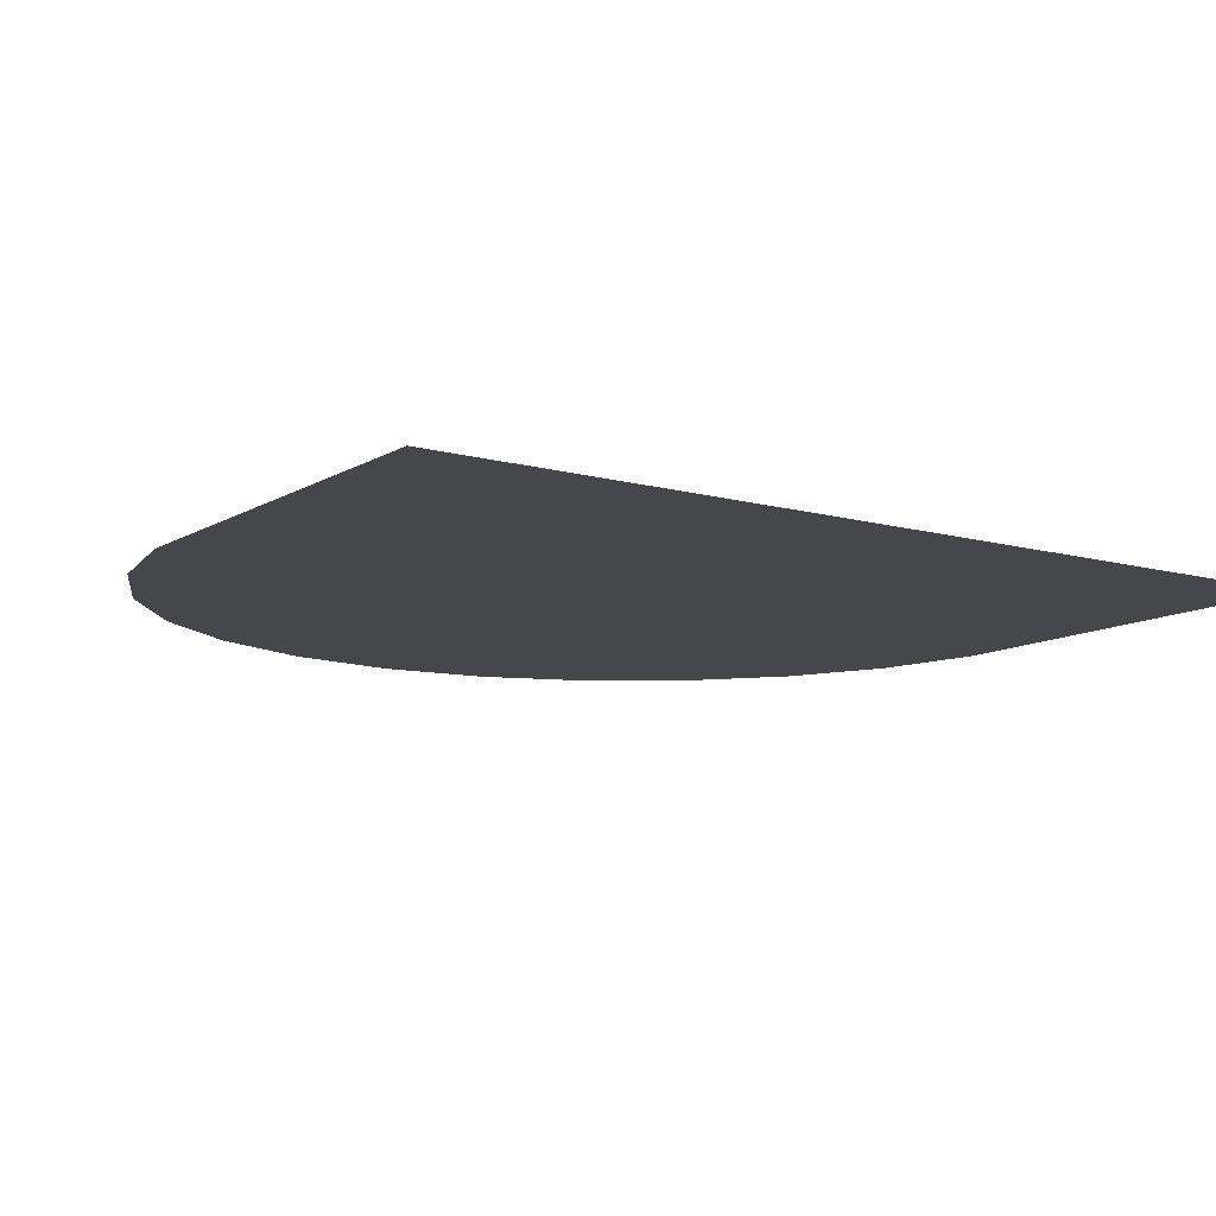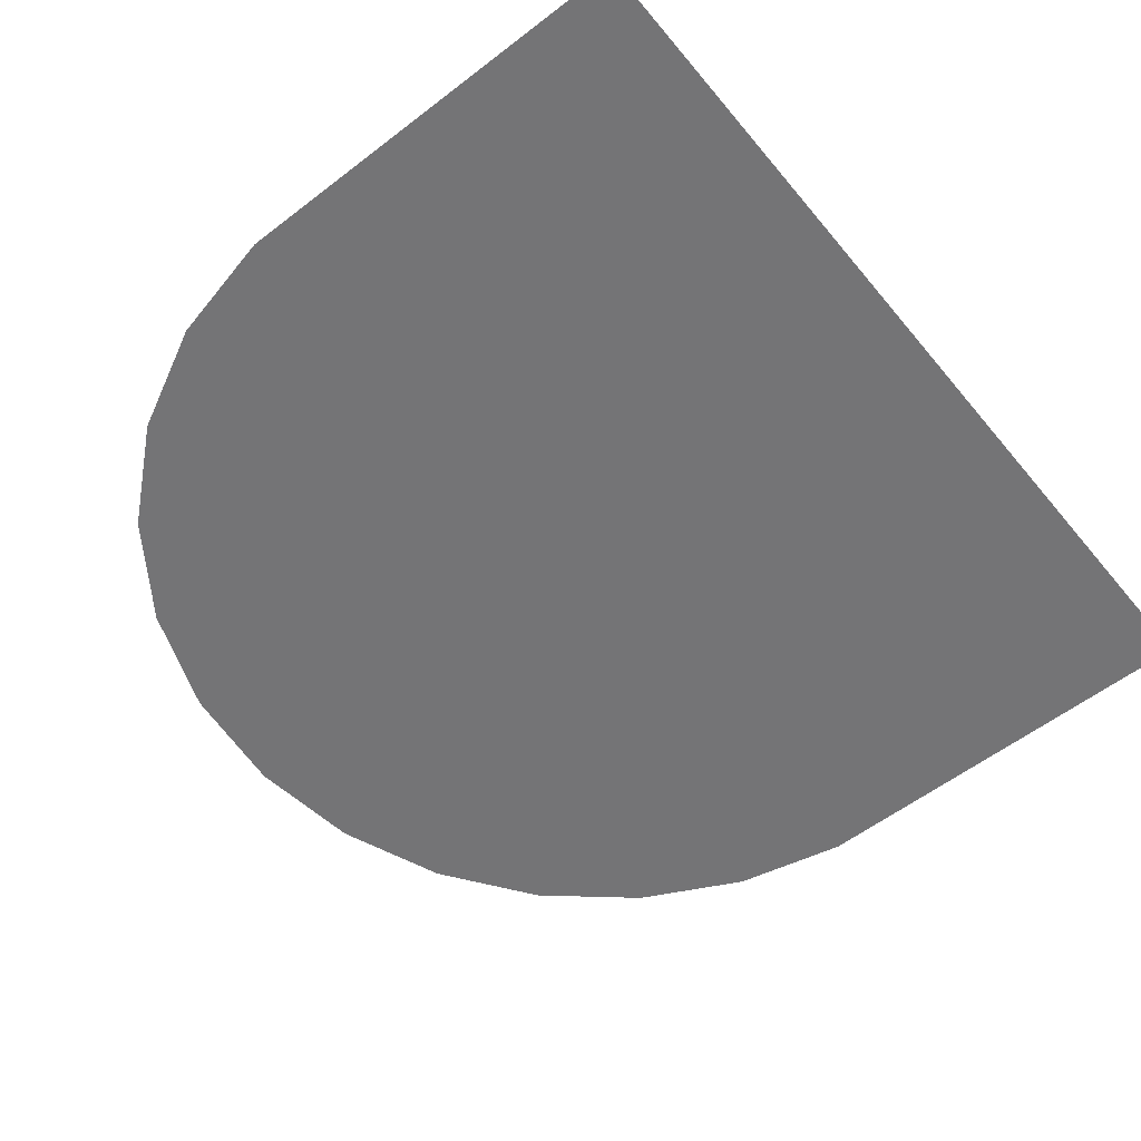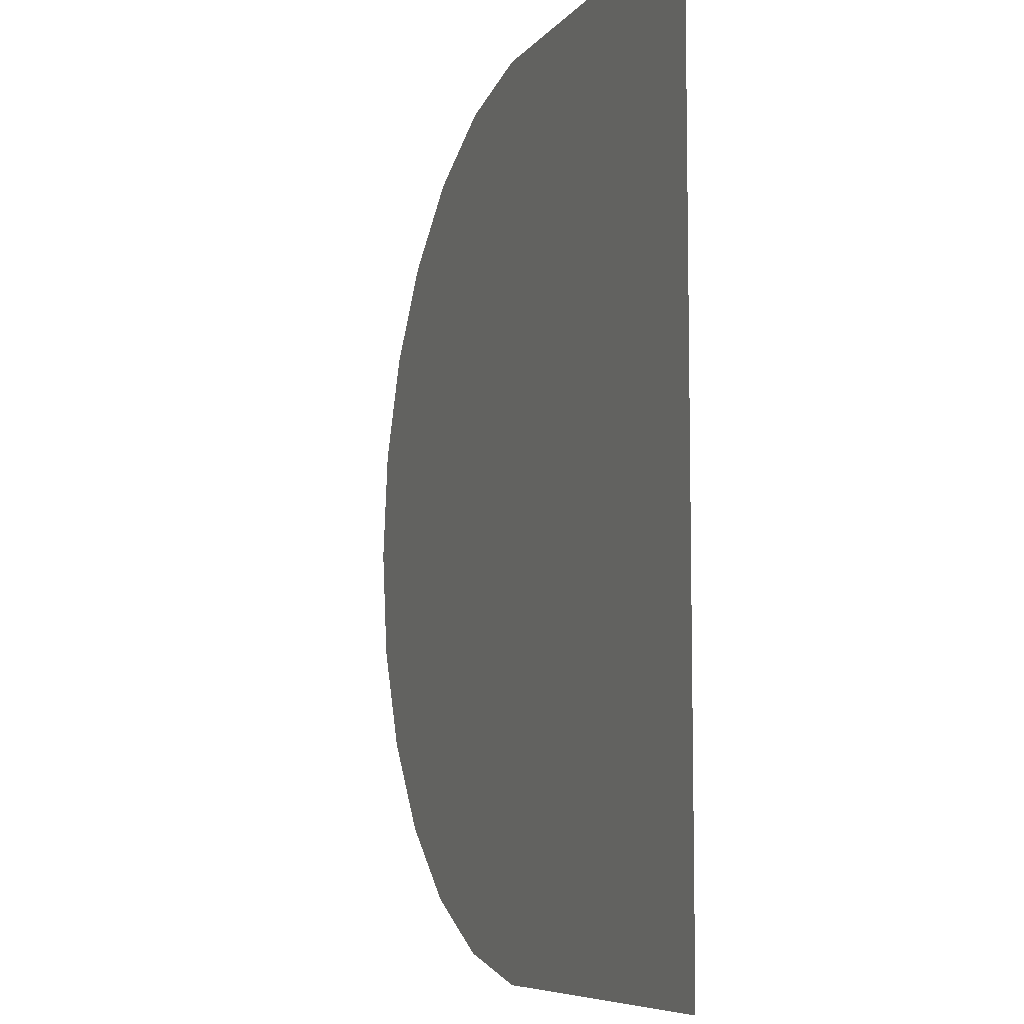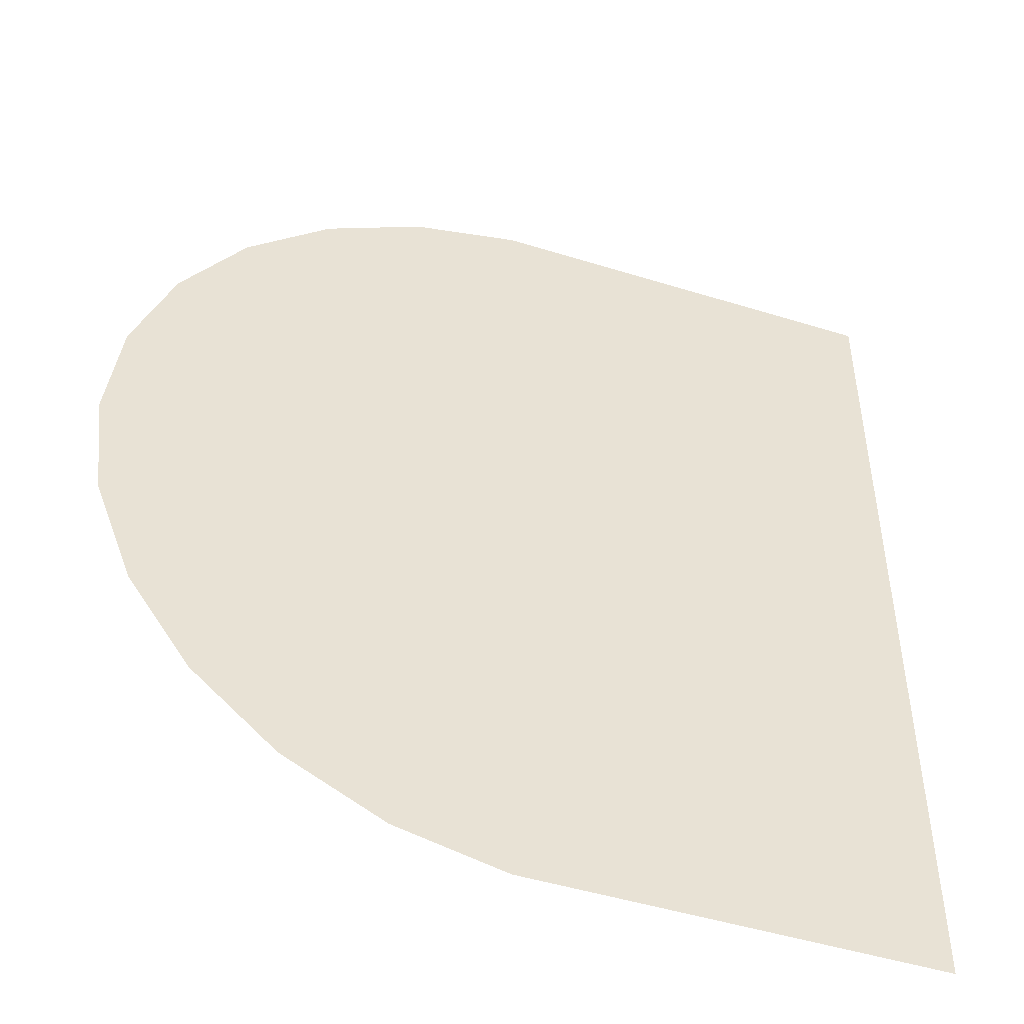
<metadata>
{"format":"obj","ext":"obj","renderer":"f3d","projection":"perspective","resolution":1024,"background":"white","views":[{"elev":-10.9,"azim":55.3,"up":"+Z"},{"elev":-56.3,"azim":38.9,"up":"+Z"},{"elev":-7.5,"azim":69.2,"up":"+Y"},{"elev":-48.1,"azim":-19.2,"up":"+Y"}]}
</metadata>
<code>
o #ID127
v 0.5875 0.1499 0.3911
v 0.5639 0.09757 0.3911
v 0.5875 0.09757 0.3911
v 0.5576 0.099 0.3911
v 0.5519 0.1019 0.3911
v 0.547 0.1061 0.3911
v 0.5433 0.1114 0.3911
v 0.541 0.1174 0.3911
v 0.5402 0.1237 0.3911
v 0.541 0.1301 0.3911
v 0.5433 0.1361 0.3911
v 0.547 0.1414 0.3911
v 0.5519 0.1456 0.3911
v 0.5576 0.1485 0.3911
v 0.5639 0.1499 0.3911
f 1 2 3
f 3 2 1
f 2 1 4
f 4 1 2
f 4 1 5
f 5 1 4
f 5 1 6
f 6 1 5
f 6 1 7
f 7 1 6
f 7 1 8
f 8 1 7
f 8 1 9
f 9 1 8
f 9 1 10
f 10 1 9
f 10 1 11
f 11 1 10
f 11 1 12
f 12 1 11
f 12 1 13
f 13 1 12
f 13 1 14
f 14 1 13
f 14 1 15
f 15 1 14

</code>
